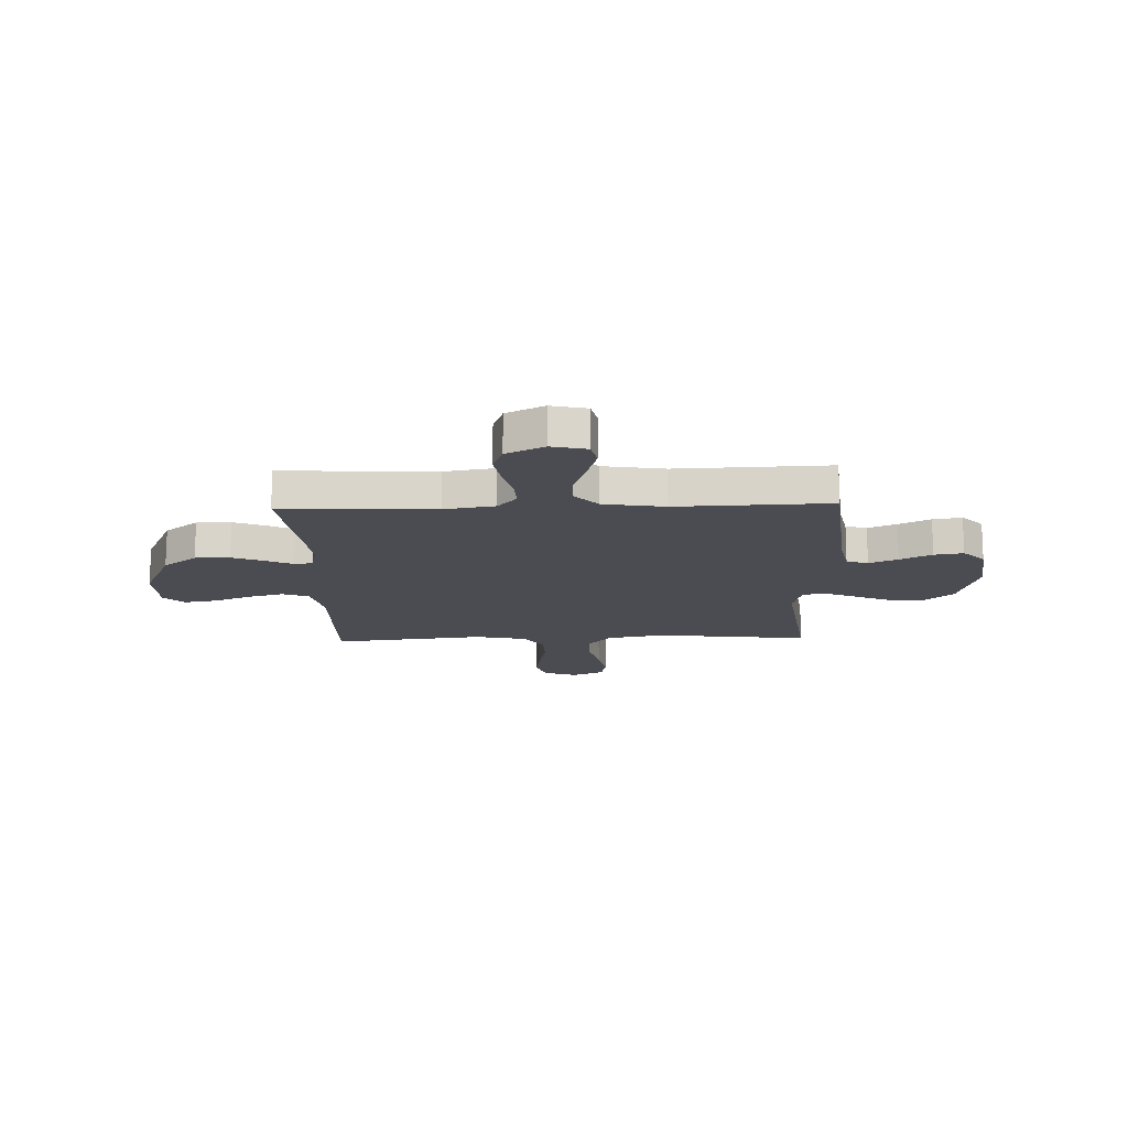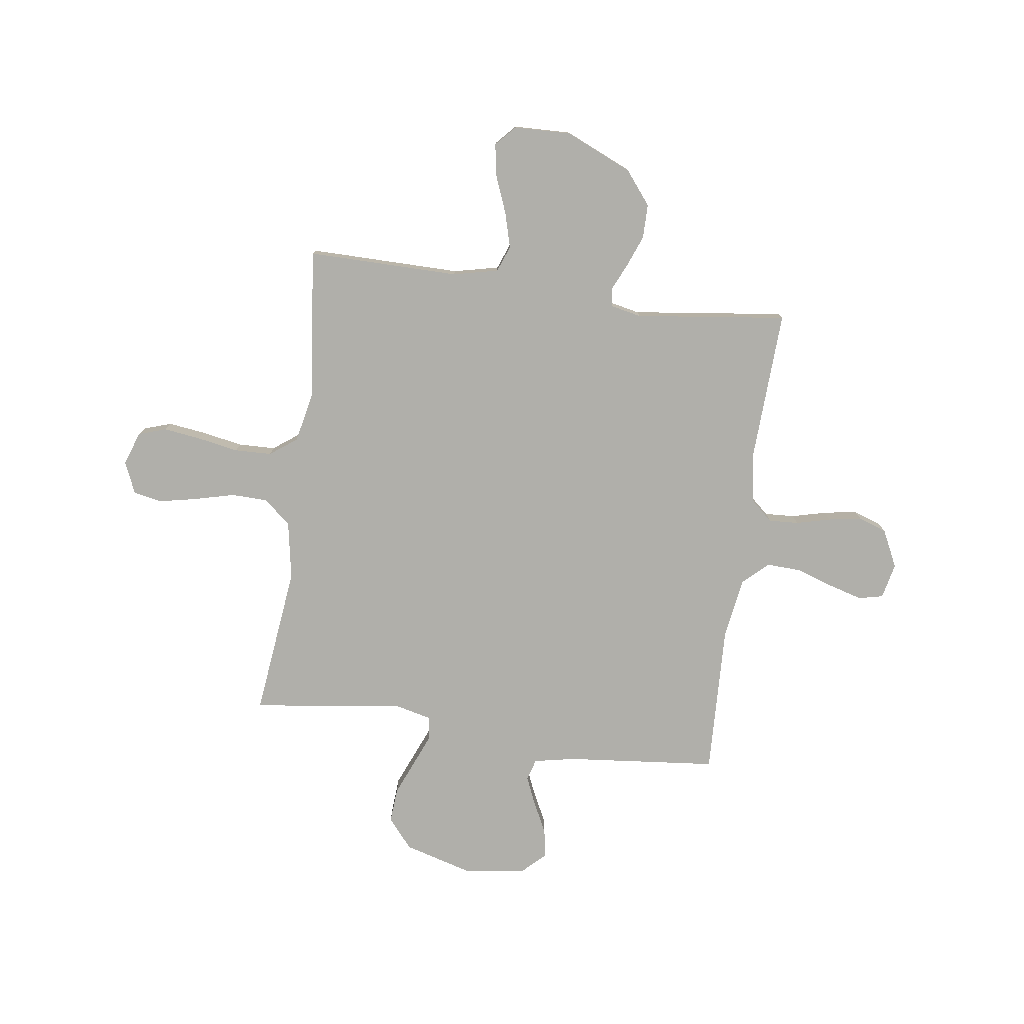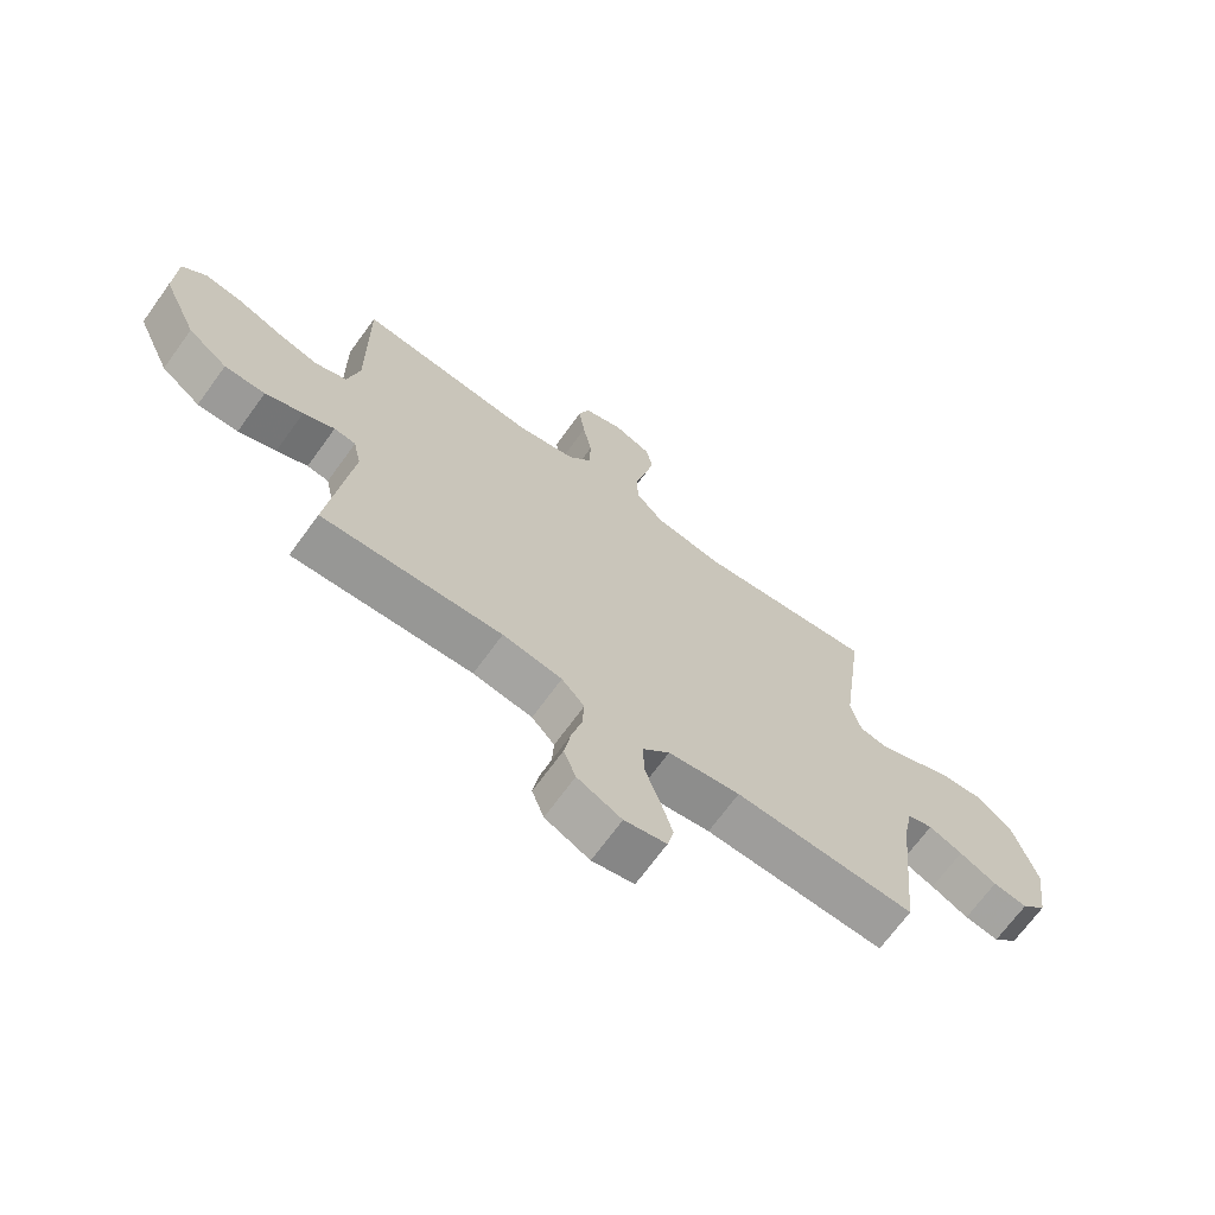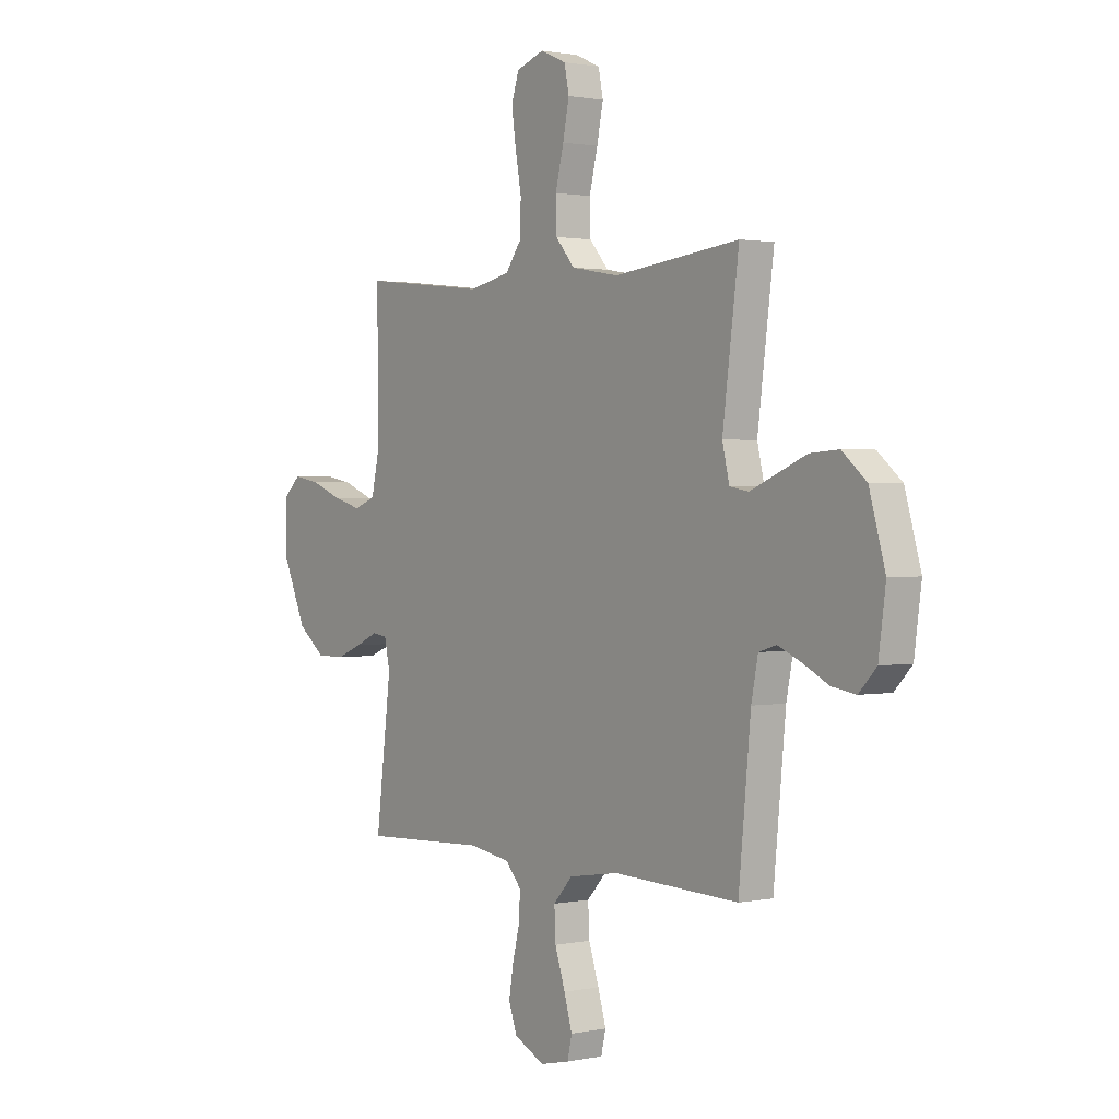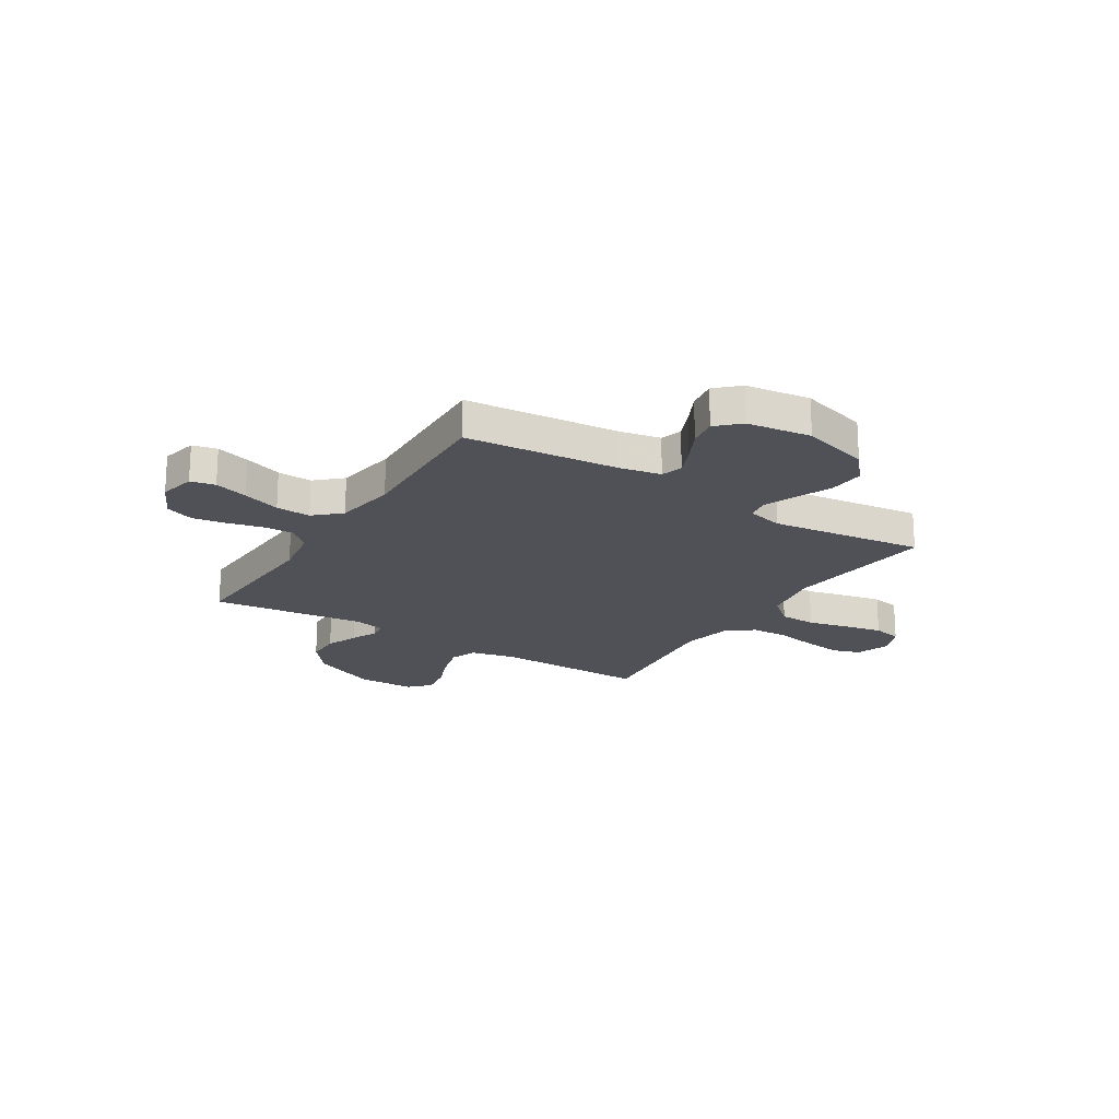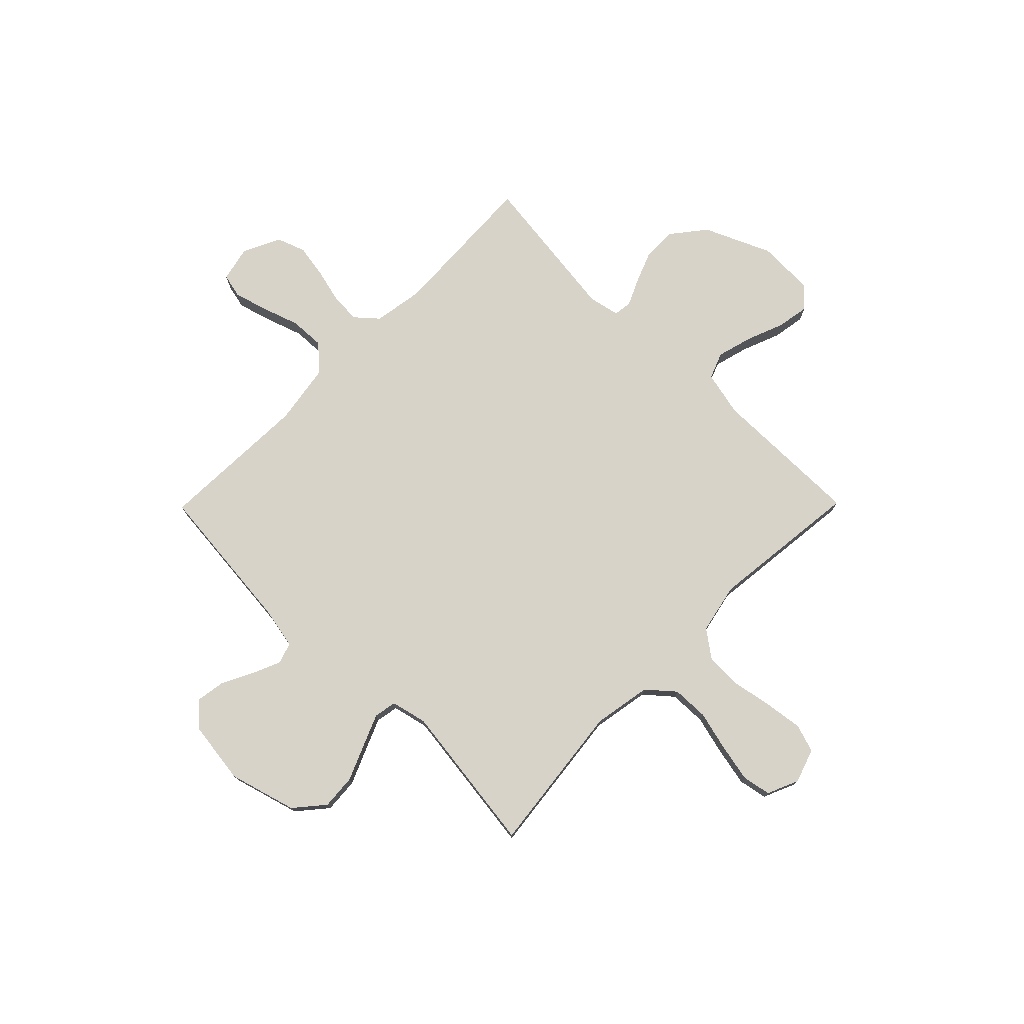
<metadata>
{"format":"obj","ext":"obj","renderer":"f3d","projection":"perspective","resolution":1024,"background":"white","views":[{"elev":-15.5,"azim":-178.2,"up":"+Y"},{"elev":-78.0,"azim":82.2,"up":"+Y"},{"elev":-69.4,"azim":144.0,"up":"+Z"},{"elev":1.4,"azim":-126.7,"up":"+Z"},{"elev":-20.3,"azim":-122.1,"up":"+Y"},{"elev":76.2,"azim":-45.4,"up":"+Y"}]}
</metadata>
<code>
v -0.5 0.07 0.5
v -0.2 0.07 0.465
v -0.086 0.07 0.485
v -0.04 0.07 0.538
v -0.038 0.07 0.61
v -0.058 0.07 0.69
v -0.073 0.07 0.764
v -0.062 0.07 0.82
v 0 0.07 0.847
v 0.067 0.07 0.824
v 0.085 0.07 0.769
v 0.075 0.07 0.695
v 0.06 0.07 0.614
v 0.062 0.07 0.541
v 0.101 0.07 0.488
v 0.2 0.07 0.467
v 0.5 0.07 0.5
v 0.497 0.07 0.2
v 0.517 0.07 0.111
v 0.569 0.07 0.091
v 0.638 0.07 0.11
v 0.712 0.07 0.139
v 0.776 0.07 0.15
v 0.816 0.07 0.113
v 0.819 0.07 0
v 0.761 0.07 -0.131
v 0.695 0.07 -0.183
v 0.627 0.07 -0.183
v 0.564 0.07 -0.158
v 0.512 0.07 -0.134
v 0.476 0.07 -0.139
v 0.463 0.07 -0.2
v 0.5 0.07 -0.5
v 0.2 0.07 -0.486
v 0.101 0.07 -0.502
v 0.063 0.07 -0.545
v 0.066 0.07 -0.604
v 0.083 0.07 -0.672
v 0.094 0.07 -0.738
v 0.074 0.07 -0.794
v 0 0.07 -0.83
v -0.07 0.07 -0.814
v -0.081 0.07 -0.766
v -0.062 0.07 -0.7
v -0.037 0.07 -0.626
v -0.034 0.07 -0.558
v -0.08 0.07 -0.508
v -0.2 0.07 -0.489
v -0.5 0.07 -0.5
v -0.529 0.07 -0.2
v -0.545 0.07 -0.119
v -0.587 0.07 -0.106
v -0.643 0.07 -0.13
v -0.705 0.07 -0.161
v -0.762 0.07 -0.17
v -0.804 0.07 -0.126
v -0.821 0.07 0
v -0.783 0.07 0.133
v -0.725 0.07 0.182
v -0.656 0.07 0.177
v -0.585 0.07 0.147
v -0.523 0.07 0.121
v -0.478 0.07 0.129
v -0.461 0.07 0.2
v -0.5 0 0.5
v -0.2 0 0.465
v -0.086 0 0.485
v -0.04 0 0.538
v -0.038 0 0.61
v -0.058 0 0.69
v -0.073 0 0.764
v -0.062 0 0.82
v 0 0 0.847
v 0.067 0 0.824
v 0.085 0 0.769
v 0.075 0 0.695
v 0.06 0 0.614
v 0.062 0 0.541
v 0.101 0 0.488
v 0.2 0 0.467
v 0.5 0 0.5
v 0.497 0 0.2
v 0.517 0 0.111
v 0.569 0 0.091
v 0.638 0 0.11
v 0.712 0 0.139
v 0.776 0 0.15
v 0.816 0 0.113
v 0.819 0 0
v 0.761 0 -0.131
v 0.695 0 -0.183
v 0.627 0 -0.183
v 0.564 0 -0.158
v 0.512 0 -0.134
v 0.476 0 -0.139
v 0.463 0 -0.2
v 0.5 0 -0.5
v 0.2 0 -0.486
v 0.101 0 -0.502
v 0.063 0 -0.545
v 0.066 0 -0.604
v 0.083 0 -0.672
v 0.094 0 -0.738
v 0.074 0 -0.794
v 0 0 -0.83
v -0.07 0 -0.814
v -0.081 0 -0.766
v -0.062 0 -0.7
v -0.037 0 -0.626
v -0.034 0 -0.558
v -0.08 0 -0.508
v -0.2 0 -0.489
v -0.5 0 -0.5
v -0.529 0 -0.2
v -0.545 0 -0.119
v -0.587 0 -0.106
v -0.643 0 -0.13
v -0.705 0 -0.161
v -0.762 0 -0.17
v -0.804 0 -0.126
v -0.821 0 0
v -0.783 0 0.133
v -0.725 0 0.182
v -0.656 0 0.177
v -0.585 0 0.147
v -0.523 0 0.121
v -0.478 0 0.129
v -0.461 0 0.2
f 58 59 60 61
f 58 61 62
f 57 58 62
f 56 57 62 63
f 53 54 55 56
f 52 53 56 63
f 48 49 50
f 47 48 50 51
f 42 43 44 45
f 40 41 42 45
f 40 45 46
f 37 38 39 40
f 36 37 40 46
f 35 36 46 47
f 32 33 34
f 31 32 34 35
f 27 28 29 30
f 25 26 27 30
f 25 30 31
f 24 25 31
f 21 22 23 24
f 20 21 24 31
f 19 20 31 35
f 16 17 18
f 15 16 18 19
f 10 11 12 13
f 8 9 10 13
f 8 13 14
f 5 6 7 8
f 5 8 14
f 4 5 14 15
f 64 1 2
f 63 64 2 3
f 51 52 63 3
f 19 35 47 51
f 15 19 51
f 3 4 15 51
f 125 124 123 122
f 126 125 122
f 126 122 121
f 127 126 121 120
f 120 119 118 117
f 127 120 117 116
f 114 113 112
f 115 114 112 111
f 109 108 107 106
f 109 106 105 104
f 110 109 104
f 104 103 102 101
f 110 104 101 100
f 111 110 100 99
f 98 97 96
f 99 98 96 95
f 94 93 92 91
f 94 91 90 89
f 95 94 89
f 95 89 88
f 88 87 86 85
f 95 88 85 84
f 99 95 84 83
f 82 81 80
f 83 82 80 79
f 77 76 75 74
f 77 74 73 72
f 78 77 72
f 72 71 70 69
f 78 72 69
f 79 78 69 68
f 66 65 128
f 67 66 128 127
f 67 127 116 115
f 115 111 99 83
f 115 83 79
f 115 79 68 67
f 1 65 66 2
f 2 66 67 3
f 3 67 68 4
f 4 68 69 5
f 5 69 70 6
f 6 70 71 7
f 7 71 72 8
f 8 72 73 9
f 9 73 74 10
f 10 74 75 11
f 11 75 76 12
f 12 76 77 13
f 13 77 78 14
f 14 78 79 15
f 15 79 80 16
f 16 80 81 17
f 17 81 82 18
f 18 82 83 19
f 19 83 84 20
f 20 84 85 21
f 21 85 86 22
f 22 86 87 23
f 23 87 88 24
f 24 88 89 25
f 25 89 90 26
f 26 90 91 27
f 27 91 92 28
f 28 92 93 29
f 29 93 94 30
f 30 94 95 31
f 31 95 96 32
f 32 96 97 33
f 33 97 98 34
f 34 98 99 35
f 35 99 100 36
f 36 100 101 37
f 37 101 102 38
f 38 102 103 39
f 39 103 104 40
f 40 104 105 41
f 41 105 106 42
f 42 106 107 43
f 43 107 108 44
f 44 108 109 45
f 45 109 110 46
f 46 110 111 47
f 47 111 112 48
f 48 112 113 49
f 49 113 114 50
f 50 114 115 51
f 51 115 116 52
f 52 116 117 53
f 53 117 118 54
f 54 118 119 55
f 55 119 120 56
f 56 120 121 57
f 57 121 122 58
f 58 122 123 59
f 59 123 124 60
f 60 124 125 61
f 61 125 126 62
f 62 126 127 63
f 63 127 128 64
f 64 128 65 1

</code>
